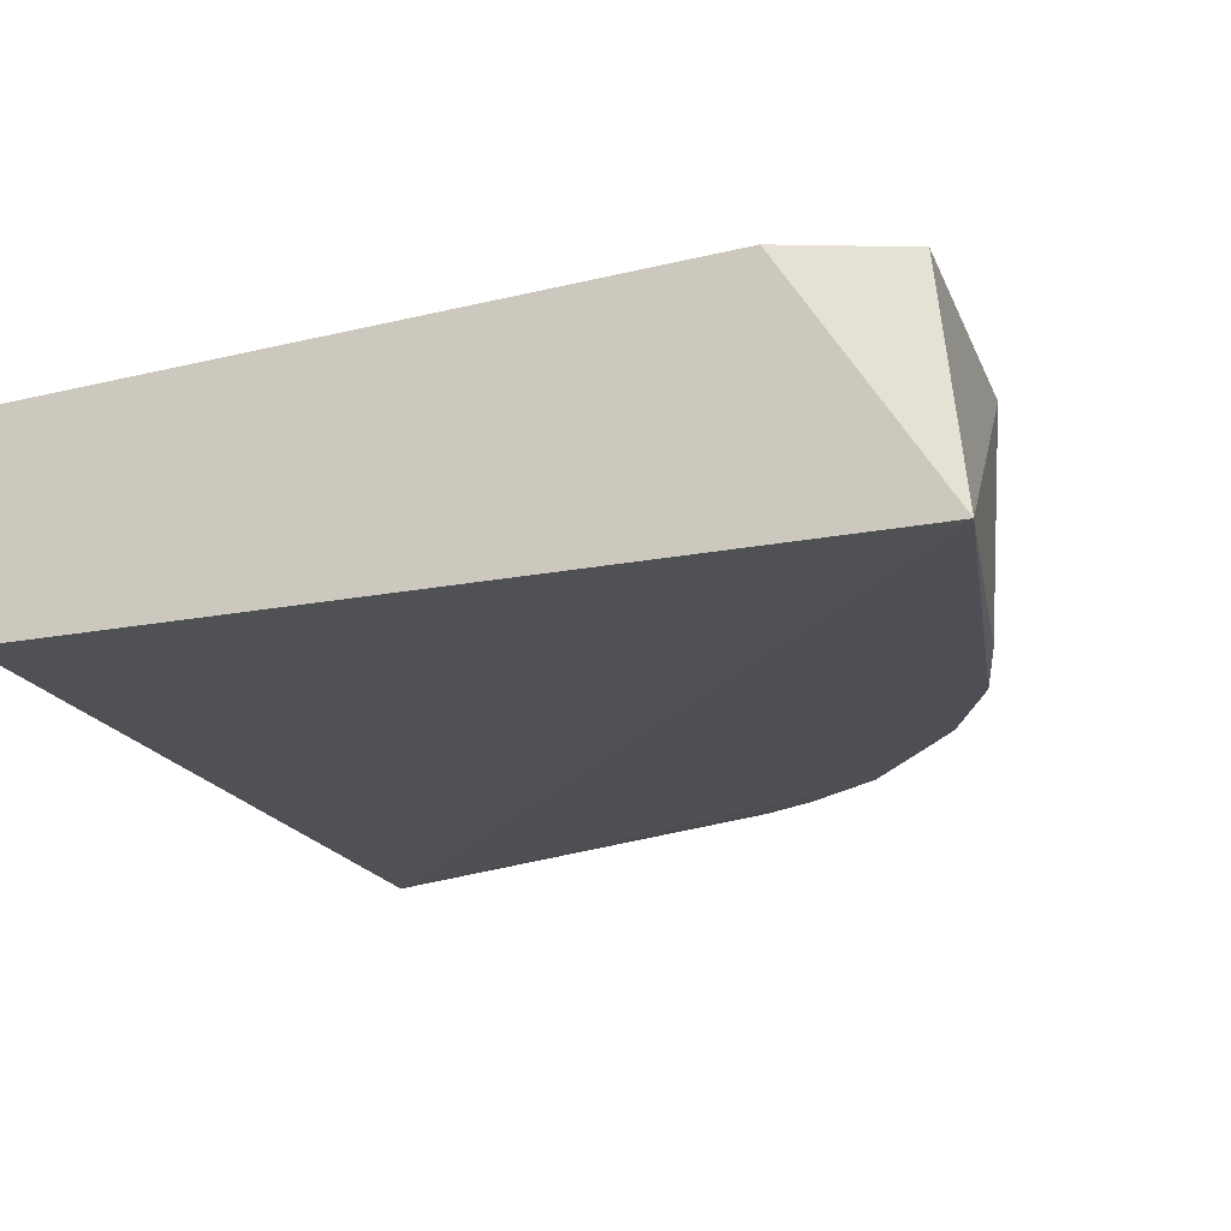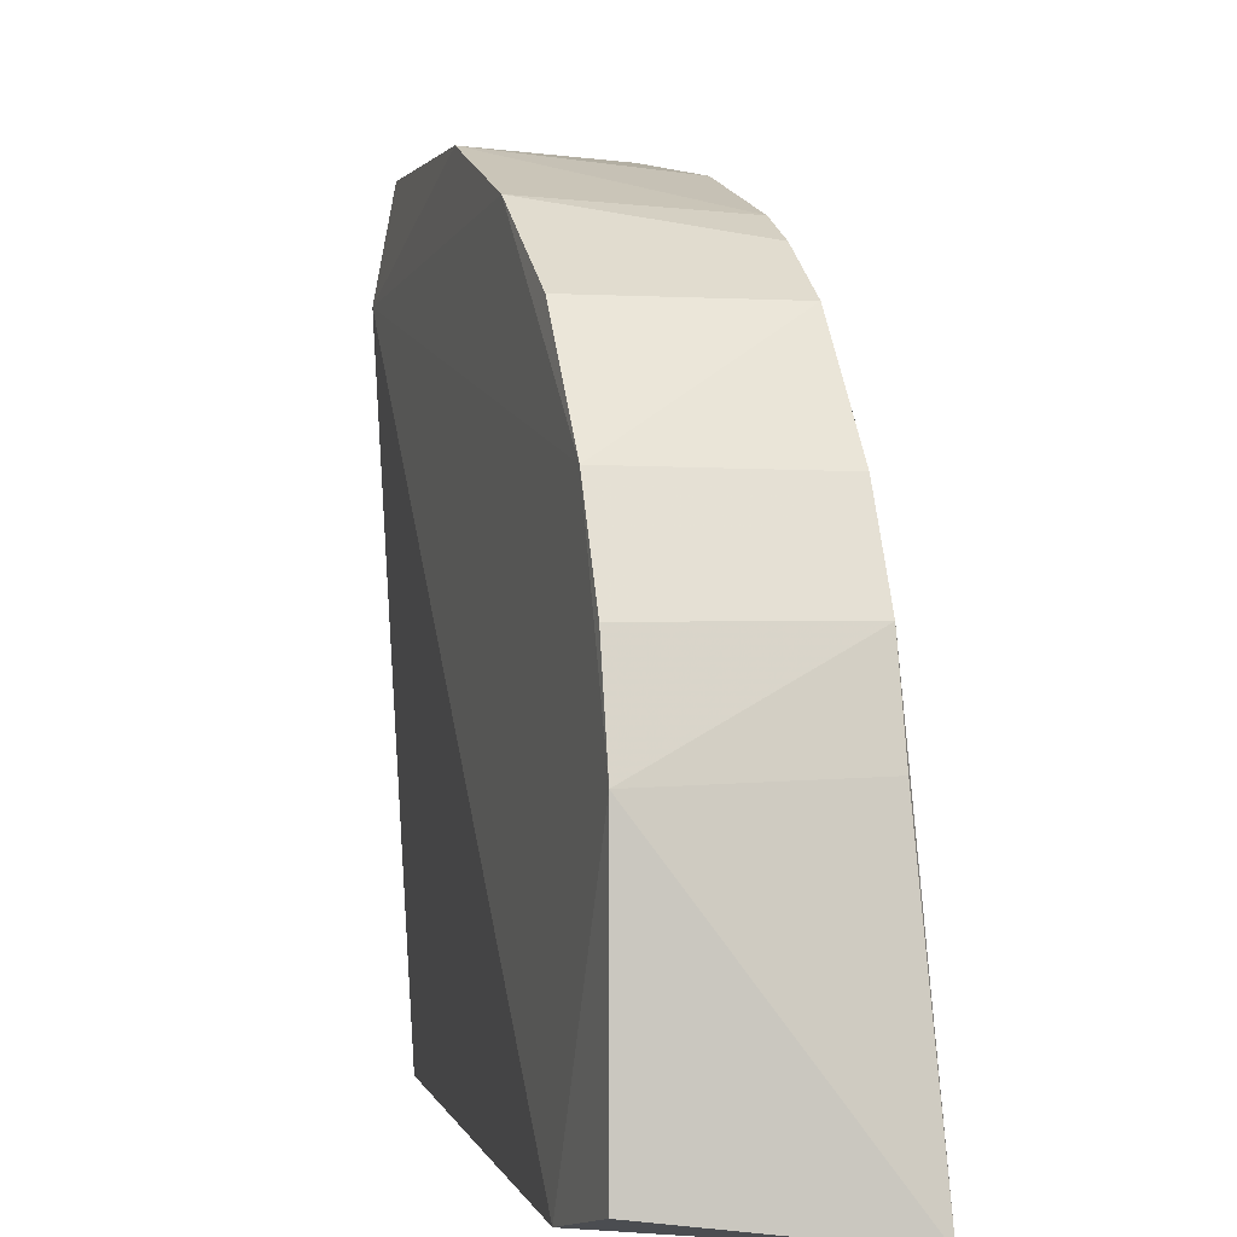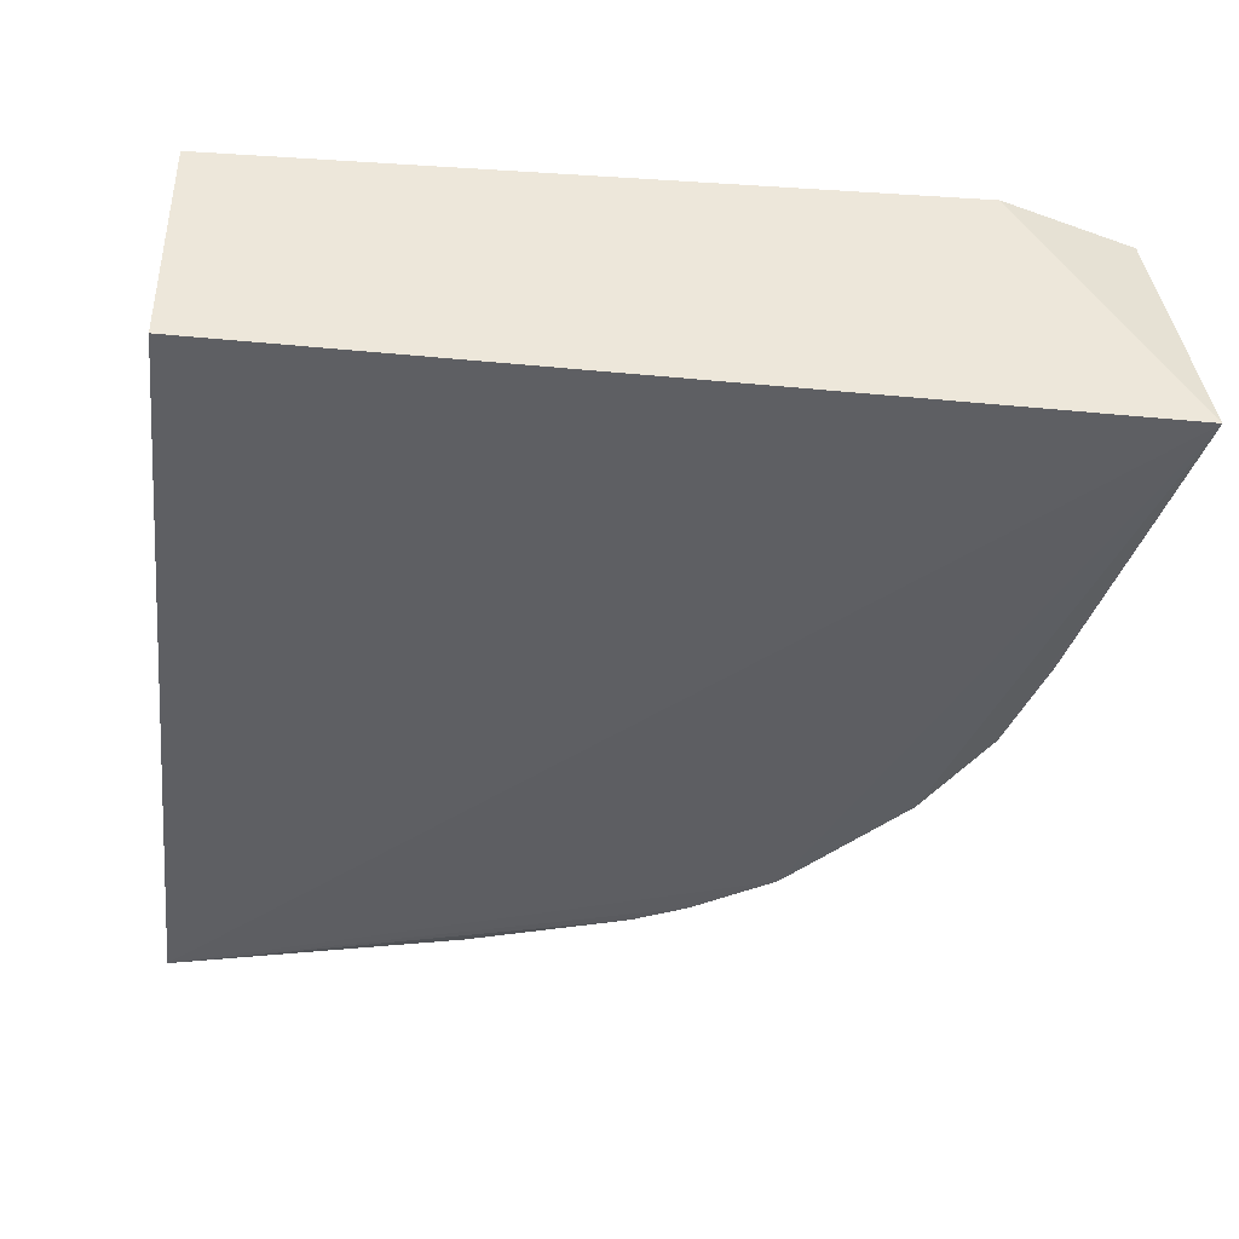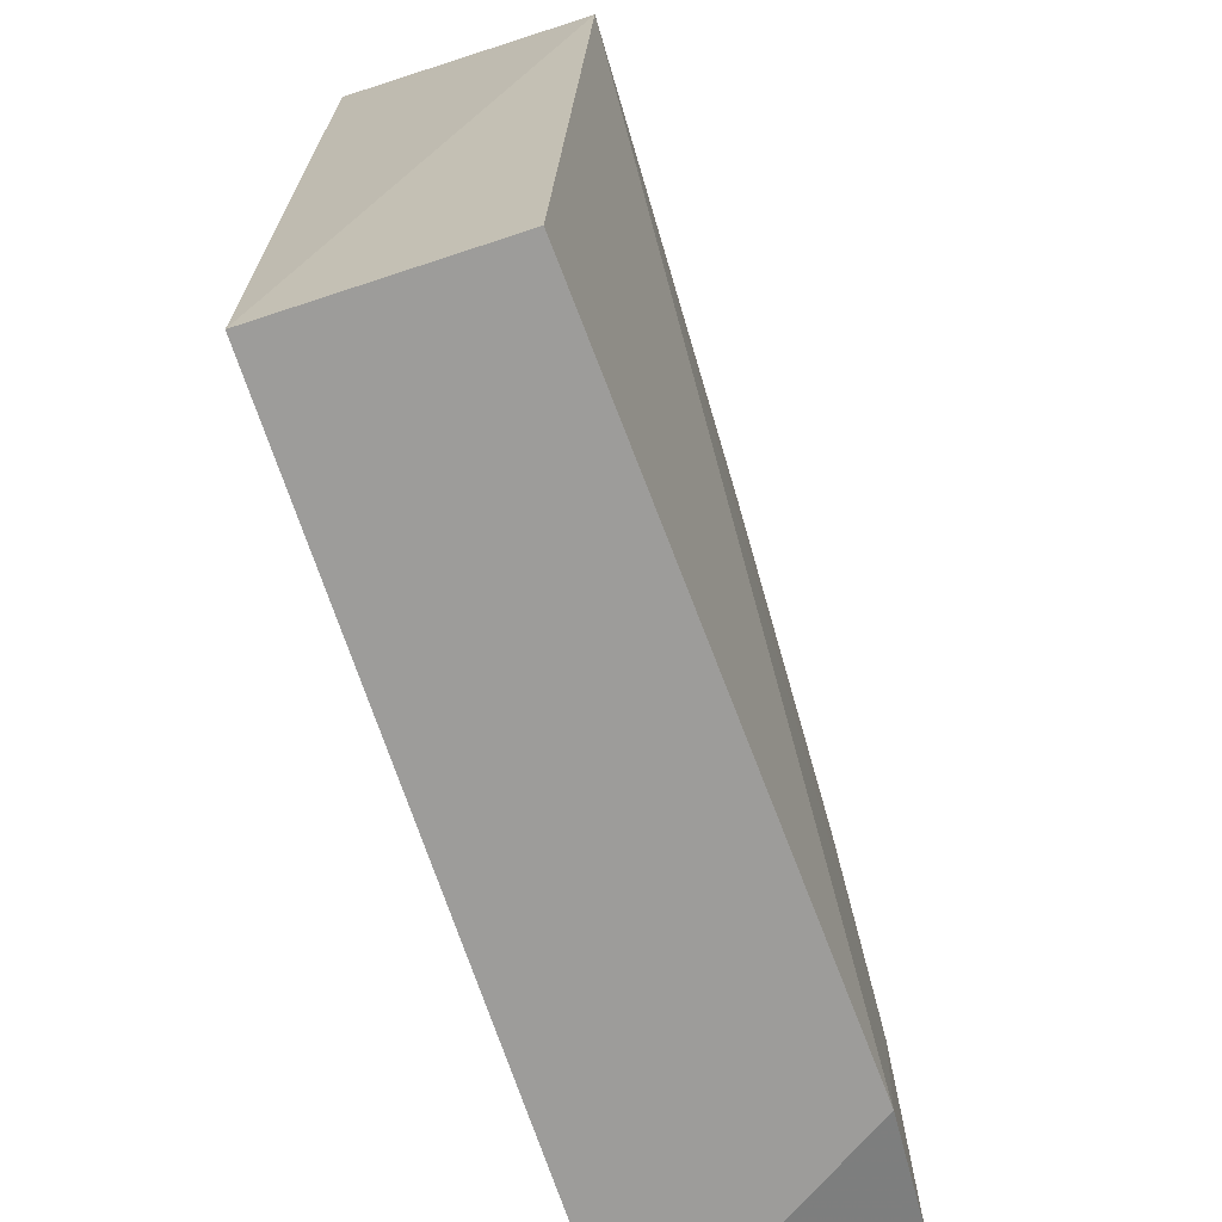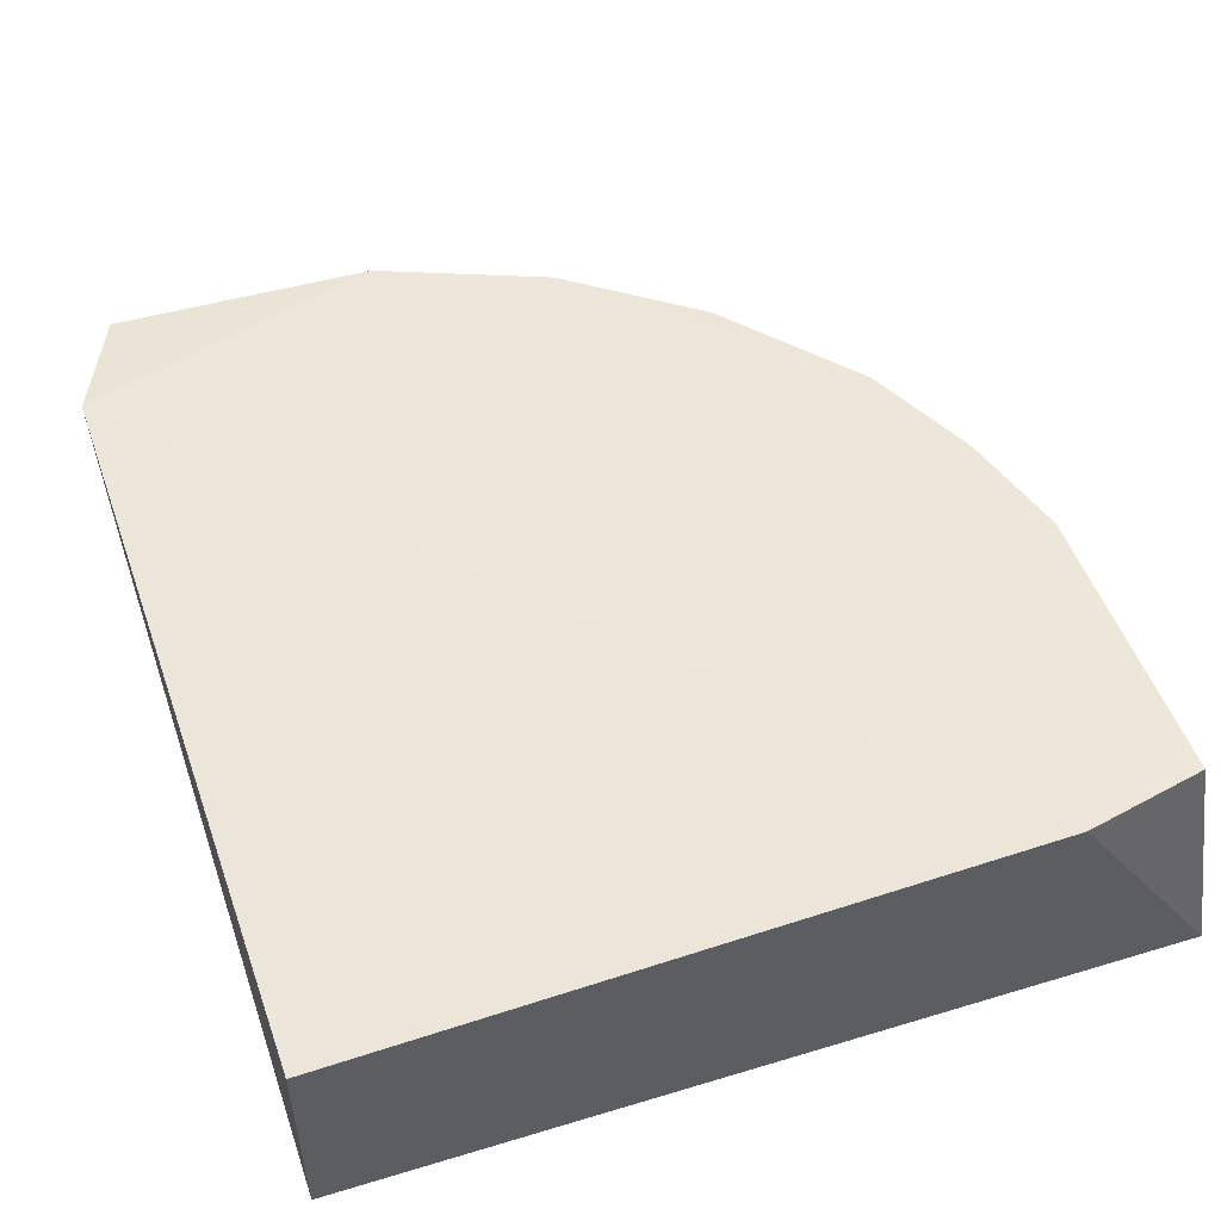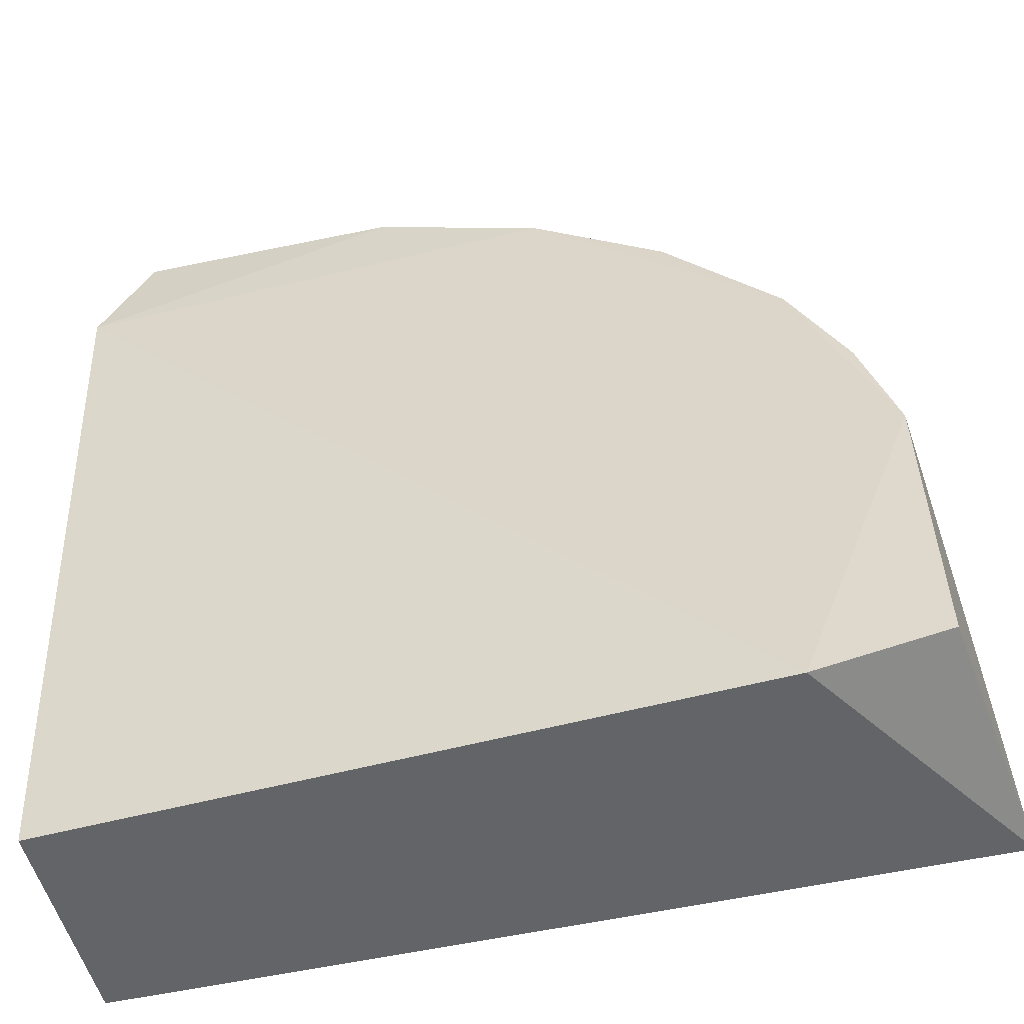
<metadata>
{"format":"obj","ext":"obj","renderer":"f3d","projection":"perspective","resolution":1024,"background":"white","views":[{"elev":-20.0,"azim":-160.4,"up":"+Y"},{"elev":0.4,"azim":-104.9,"up":"+Z"},{"elev":-40.9,"azim":173.4,"up":"+Y"},{"elev":-70.2,"azim":108.3,"up":"+Z"},{"elev":51.8,"azim":161.9,"up":"+Y"},{"elev":-51.3,"azim":-166.1,"up":"+Z"}]}
</metadata>
<code>
v -0.3013 -0.2745 0.131
v -0.06472 -0.1959 0.2346
v -0.1564 -0.1965 0.2328
v -0.294 -0.1928 -0.05966
v -0.05442 -0.2799 -0.05941
v -0.05442 -0.2799 0.2453
v -0.05442 -0.2038 -0.05941
v -0.3483 -0.2799 -0.05941
v -0.3232 -0.1974 0.09296
v -0.04819 -0.191 0.195
v -0.2346 -0.2745 0.1977
v -0.263 -0.1984 0.1784
v -0.3379 -0.196 -0.04869
v -0.3355 -0.1967 0.05322
v -0.3204 -0.2745 0.09296
v -0.1585 -0.2745 0.2263
v -0.216 -0.1972 0.2105
v -0.3034 -0.1975 0.1318
v -0.263 -0.2744 0.1784
v -0.3299 -0.2745 0.05487
v -0.2156 -0.2745 0.2072
f 3 17 21
f 2 3 6
f 5 4 7
f 4 5 8
f 5 6 8
f 3 2 10
f 2 6 10
f 6 5 10
f 7 4 10
f 5 7 10
f 4 8 13
f 10 4 14
f 4 13 14
f 13 8 14
f 8 1 15
f 1 9 15
f 9 14 15
f 6 3 16
f 3 10 17
f 9 1 18
f 14 9 18
f 10 14 18
f 17 10 18
f 12 17 18
f 1 8 19
f 8 6 19
f 6 11 19
f 11 17 19
f 17 12 19
f 18 1 19
f 12 18 19
f 14 8 20
f 8 15 20
f 15 14 20
f 11 6 21
f 16 3 21
f 6 16 21
f 17 11 21

</code>
